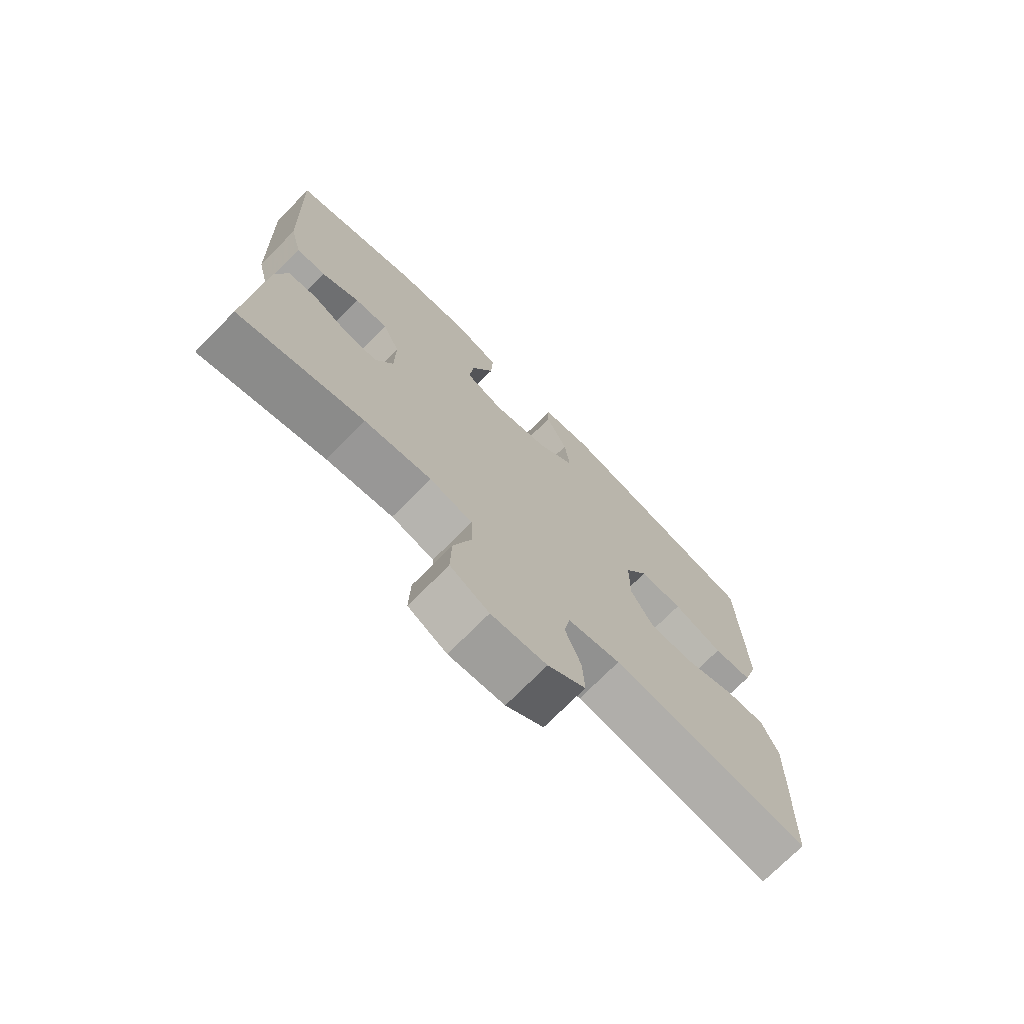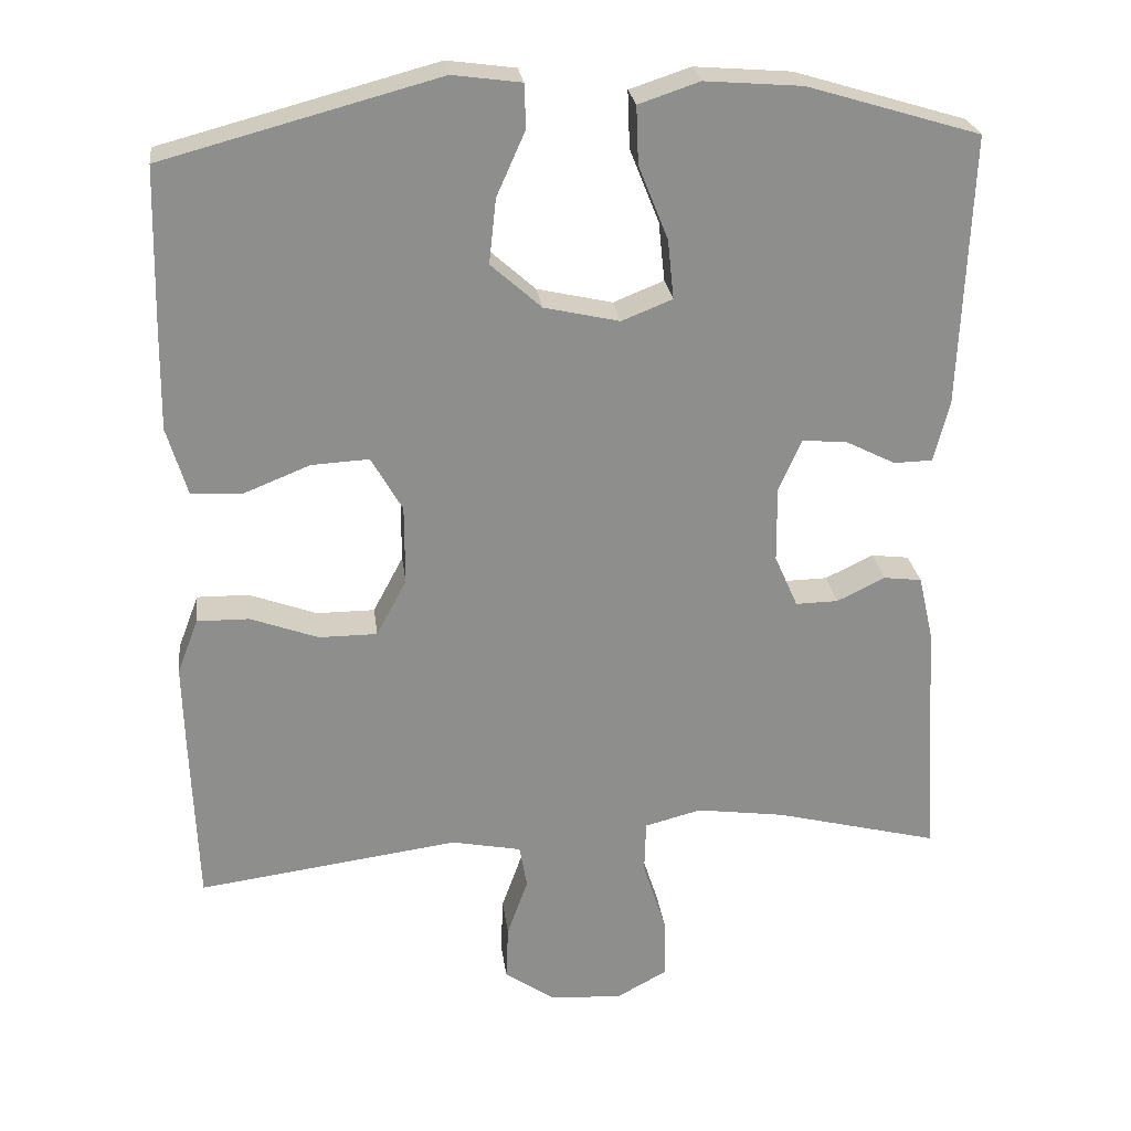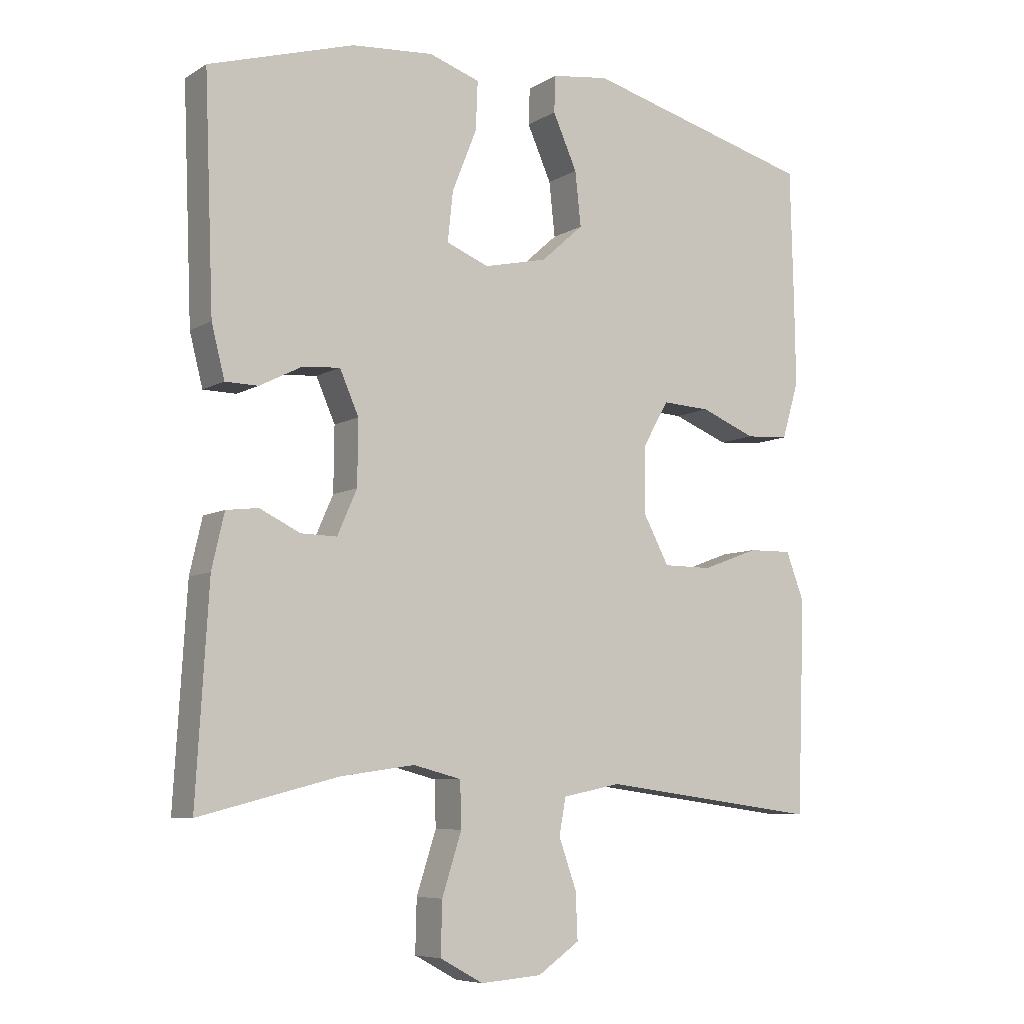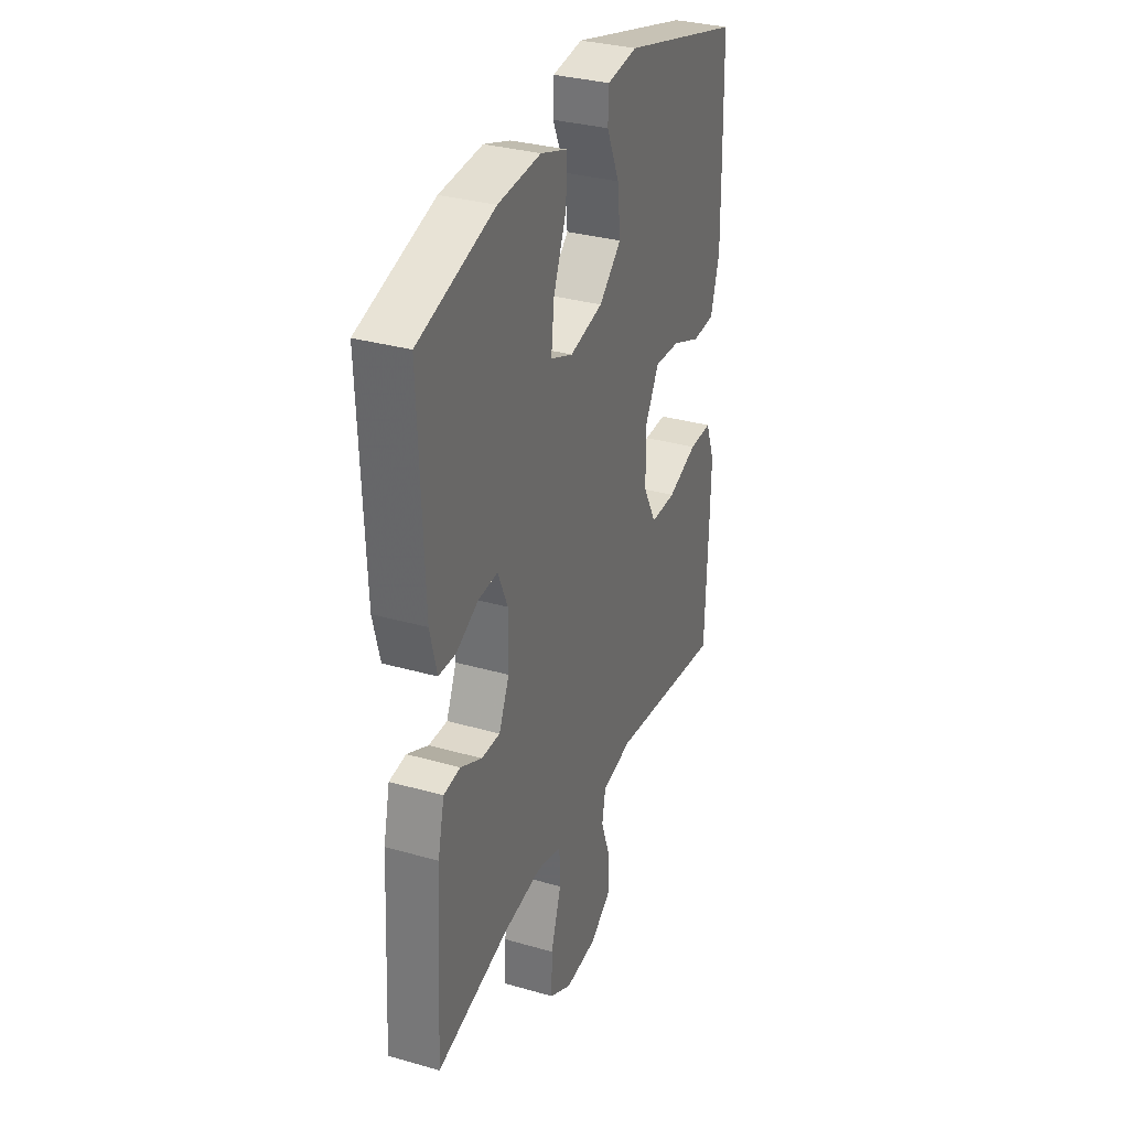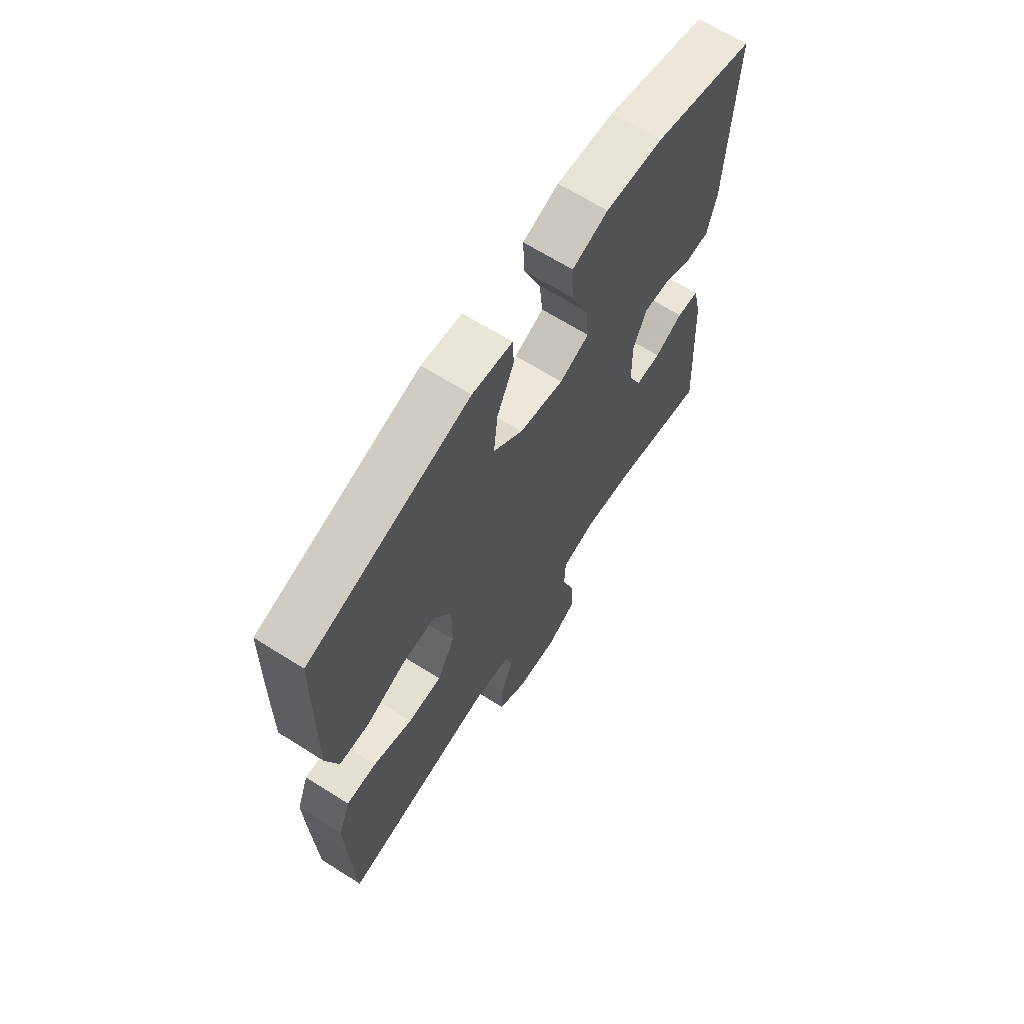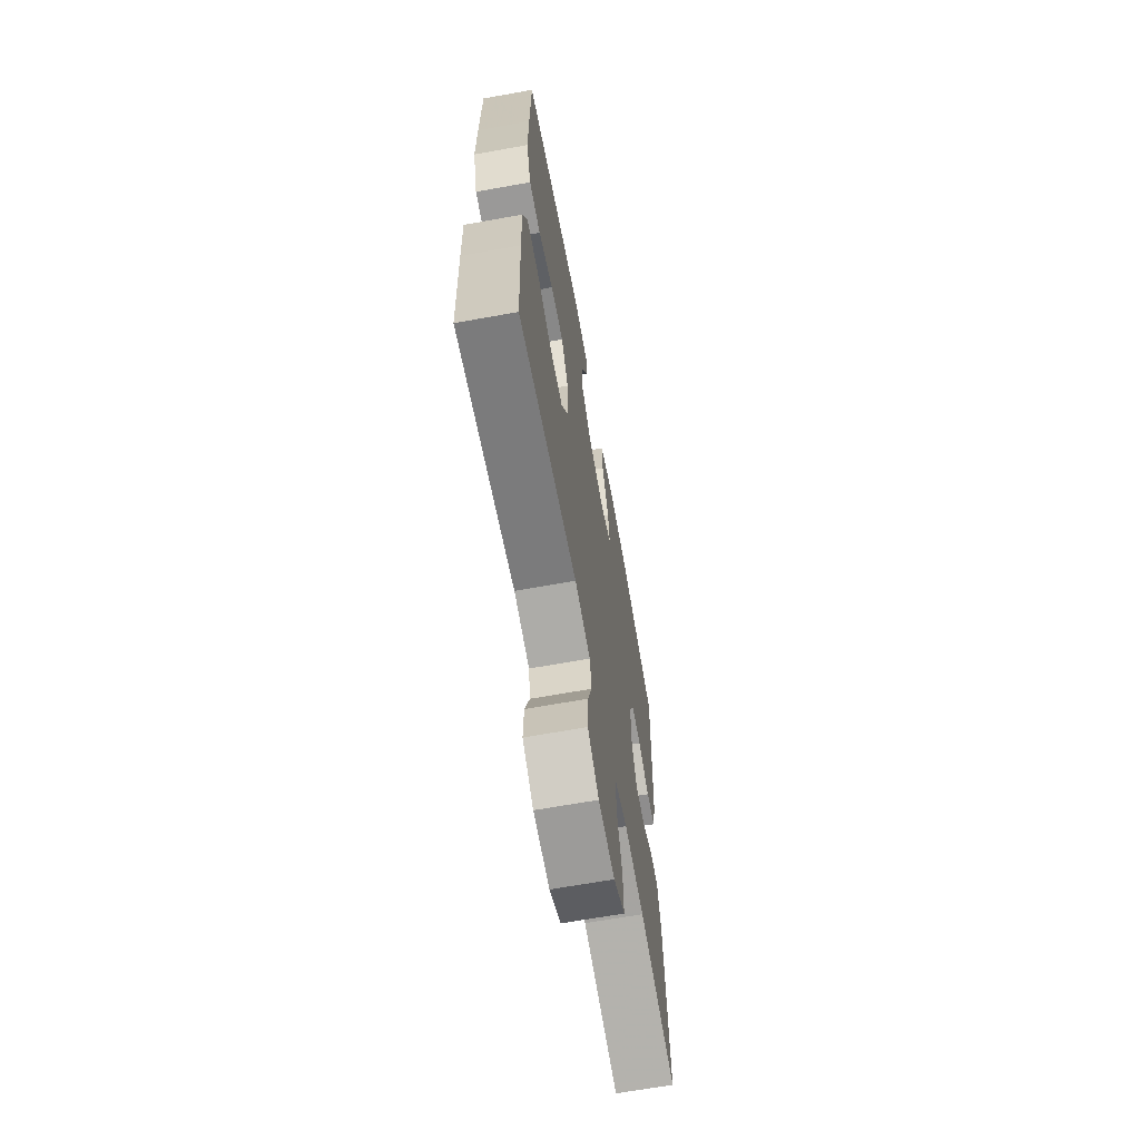
<metadata>
{"format":"obj","ext":"obj","renderer":"f3d","projection":"perspective","resolution":1024,"background":"white","views":[{"elev":-73.5,"azim":135.3,"up":"+Z"},{"elev":25.5,"azim":-7.2,"up":"+Z"},{"elev":-7.2,"azim":147.8,"up":"+Z"},{"elev":32.5,"azim":111.7,"up":"+Z"},{"elev":66.7,"azim":-57.7,"up":"+Z"},{"elev":-65.8,"azim":-79.7,"up":"+Z"}]}
</metadata>
<code>
v 0.5 0.07 -0.5
v 0.288 0.07 -0.446
v 0.174 0.07 -0.43
v 0.101 0.07 -0.449
v 0.099 0.07 -0.518
v 0.129 0.07 -0.611
v 0.131 0.07 -0.691
v 0.065 0.07 -0.727
v -0.029 0.07 -0.72
v -0.093 0.07 -0.676
v -0.09 0.07 -0.605
v -0.063 0.07 -0.529
v -0.073 0.07 -0.473
v -0.163 0.07 -0.455
v -0.5 0.07 -0.5
v -0.508 0.07 -0.285
v -0.511 0.07 -0.171
v -0.484 0.07 -0.1
v -0.417 0.07 -0.101
v -0.33 0.07 -0.133
v -0.255 0.07 -0.133
v -0.216 0.07 -0.06
v -0.216 0.07 0.042
v -0.256 0.07 0.112
v -0.33 0.07 0.108
v -0.415 0.07 0.074
v -0.481 0.07 0.078
v -0.507 0.07 0.165
v -0.505 0.07 0.299
v -0.5 0.07 0.5
v -0.147 0.07 0.594
v -0.059 0.07 0.582
v -0.057 0.07 0.526
v -0.094 0.07 0.443
v -0.103 0.07 0.36
v -0.038 0.07 0.302
v 0.059 0.07 0.28
v 0.124 0.07 0.306
v 0.116 0.07 0.382
v 0.078 0.07 0.477
v 0.075 0.07 0.551
v 0.153 0.07 0.577
v 0.278 0.07 0.567
v 0.5 0.07 0.5
v 0.486 0.07 0.151
v 0.466 0.07 0.072
v 0.416 0.07 0.071
v 0.351 0.07 0.104
v 0.294 0.07 0.108
v 0.265 0.07 0.042
v 0.266 0.07 -0.056
v 0.296 0.07 -0.124
v 0.351 0.07 -0.123
v 0.413 0.07 -0.093
v 0.462 0.07 -0.099
v 0.481 0.07 -0.182
v 0.5 0 -0.5
v 0.288 0 -0.446
v 0.174 0 -0.43
v 0.101 0 -0.449
v 0.099 0 -0.518
v 0.129 0 -0.611
v 0.131 0 -0.691
v 0.065 0 -0.727
v -0.029 0 -0.72
v -0.093 0 -0.676
v -0.09 0 -0.605
v -0.063 0 -0.529
v -0.073 0 -0.473
v -0.163 0 -0.455
v -0.5 0 -0.5
v -0.508 0 -0.285
v -0.511 0 -0.171
v -0.484 0 -0.1
v -0.417 0 -0.101
v -0.33 0 -0.133
v -0.255 0 -0.133
v -0.216 0 -0.06
v -0.216 0 0.042
v -0.256 0 0.112
v -0.33 0 0.108
v -0.415 0 0.074
v -0.481 0 0.078
v -0.507 0 0.165
v -0.505 0 0.299
v -0.5 0 0.5
v -0.147 0 0.594
v -0.059 0 0.582
v -0.057 0 0.526
v -0.094 0 0.443
v -0.103 0 0.36
v -0.038 0 0.302
v 0.059 0 0.28
v 0.124 0 0.306
v 0.116 0 0.382
v 0.078 0 0.477
v 0.075 0 0.551
v 0.153 0 0.577
v 0.278 0 0.567
v 0.5 0 0.5
v 0.486 0 0.151
v 0.466 0 0.072
v 0.416 0 0.071
v 0.351 0 0.104
v 0.294 0 0.108
v 0.265 0 0.042
v 0.266 0 -0.056
v 0.296 0 -0.124
v 0.351 0 -0.123
v 0.413 0 -0.093
v 0.462 0 -0.099
v 0.481 0 -0.182
f 56 1 2
f 55 56 2
f 54 55 2
f 53 54 2
f 52 53 2 3
f 51 52 3 4
f 50 51 4
f 46 47 48
f 45 46 48
f 44 45 48
f 43 44 48
f 42 43 48
f 41 42 48
f 40 41 48
f 39 40 48
f 38 39 48 49
f 37 38 49 50
f 32 33 34
f 31 32 34
f 30 31 34
f 29 30 34
f 28 29 34
f 27 28 34
f 26 27 34
f 25 26 34
f 24 25 34 35
f 23 24 35 36
f 18 19 20
f 17 18 20
f 16 17 20
f 15 16 20
f 14 15 20
f 13 14 20 21
f 10 11 12
f 9 10 12
f 8 9 12
f 7 8 12
f 6 7 12
f 5 6 12
f 4 5 12 13
f 50 4 13
f 37 50 13
f 36 37 13
f 23 36 13
f 22 23 13
f 13 21 22
f 58 57 112
f 58 112 111
f 58 111 110
f 58 110 109
f 59 58 109 108
f 60 59 108 107
f 60 107 106
f 104 103 102
f 104 102 101
f 104 101 100
f 104 100 99
f 104 99 98
f 104 98 97
f 104 97 96
f 104 96 95
f 105 104 95 94
f 106 105 94 93
f 90 89 88
f 90 88 87
f 90 87 86
f 90 86 85
f 90 85 84
f 90 84 83
f 90 83 82
f 90 82 81
f 91 90 81 80
f 92 91 80 79
f 76 75 74
f 76 74 73
f 76 73 72
f 76 72 71
f 76 71 70
f 77 76 70 69
f 68 67 66
f 68 66 65
f 68 65 64
f 68 64 63
f 68 63 62
f 68 62 61
f 69 68 61 60
f 69 60 106
f 69 106 93
f 69 93 92
f 69 92 79
f 69 79 78
f 78 77 69
f 1 57 58 2
f 2 58 59 3
f 3 59 60 4
f 4 60 61 5
f 5 61 62 6
f 6 62 63 7
f 7 63 64 8
f 8 64 65 9
f 9 65 66 10
f 10 66 67 11
f 11 67 68 12
f 12 68 69 13
f 13 69 70 14
f 14 70 71 15
f 15 71 72 16
f 16 72 73 17
f 17 73 74 18
f 18 74 75 19
f 19 75 76 20
f 20 76 77 21
f 21 77 78 22
f 22 78 79 23
f 23 79 80 24
f 24 80 81 25
f 25 81 82 26
f 26 82 83 27
f 27 83 84 28
f 28 84 85 29
f 29 85 86 30
f 30 86 87 31
f 31 87 88 32
f 32 88 89 33
f 33 89 90 34
f 34 90 91 35
f 35 91 92 36
f 36 92 93 37
f 37 93 94 38
f 38 94 95 39
f 39 95 96 40
f 40 96 97 41
f 41 97 98 42
f 42 98 99 43
f 43 99 100 44
f 44 100 101 45
f 45 101 102 46
f 46 102 103 47
f 47 103 104 48
f 48 104 105 49
f 49 105 106 50
f 50 106 107 51
f 51 107 108 52
f 52 108 109 53
f 53 109 110 54
f 54 110 111 55
f 55 111 112 56
f 56 112 57 1

</code>
